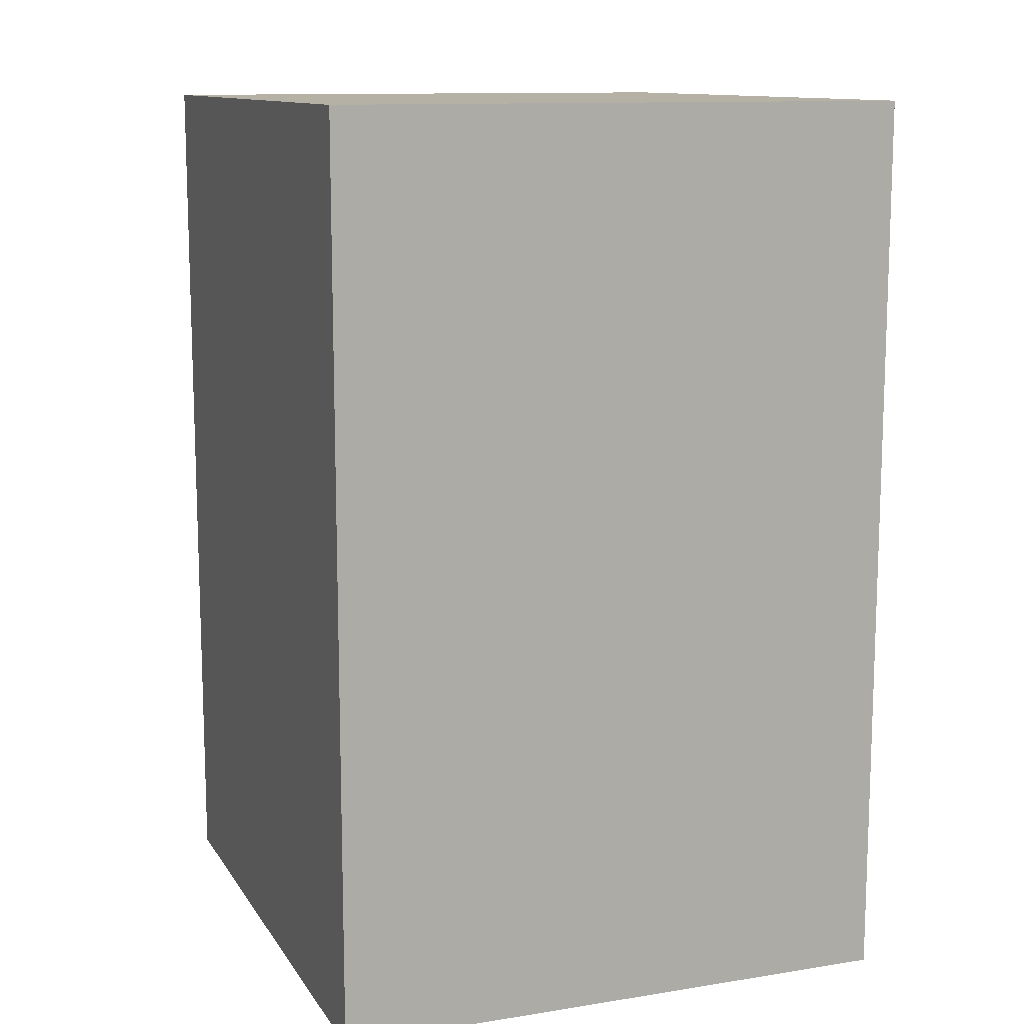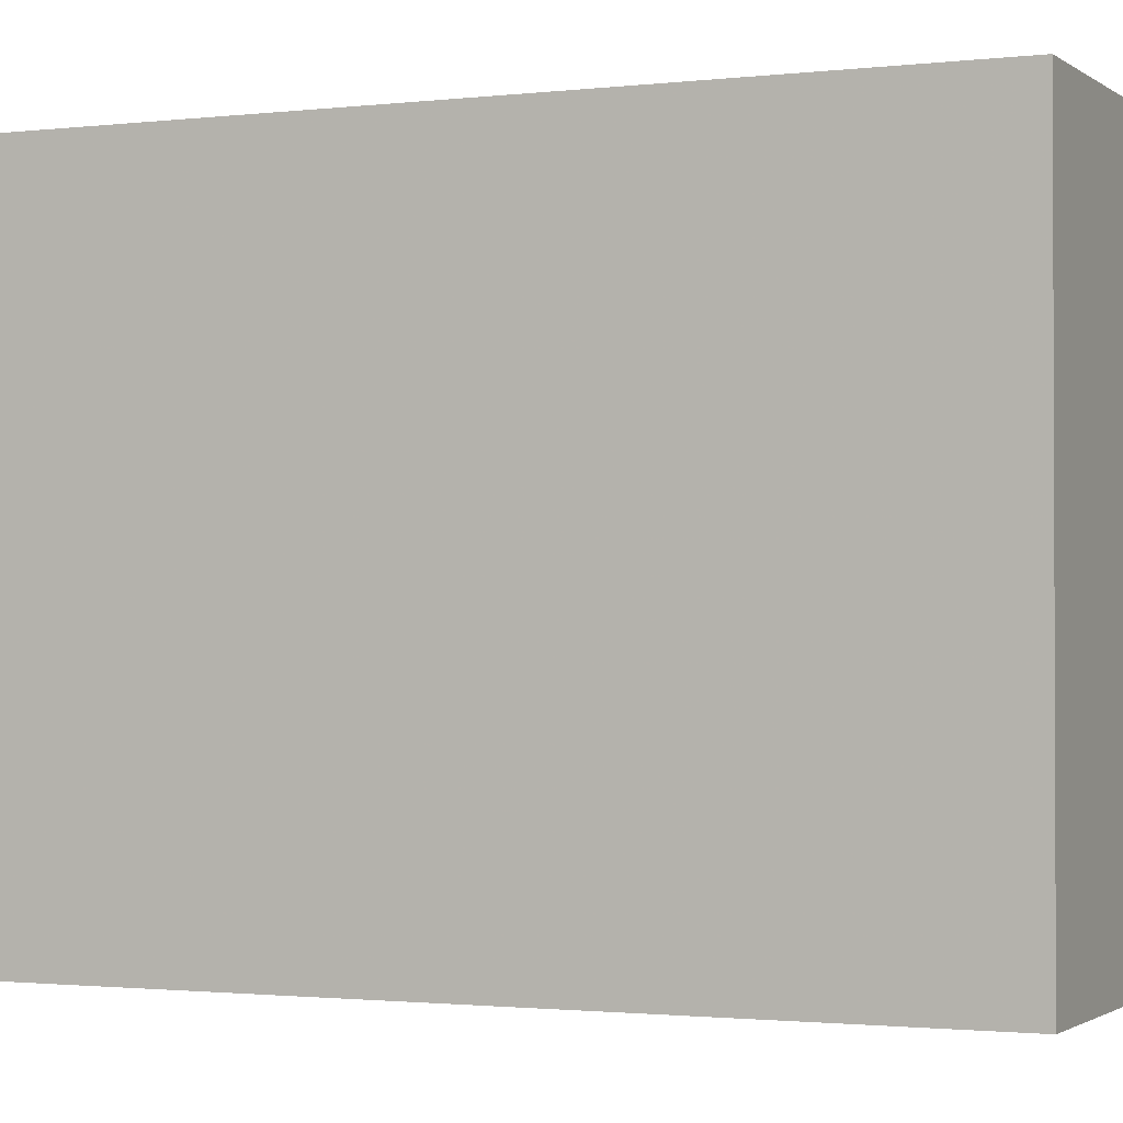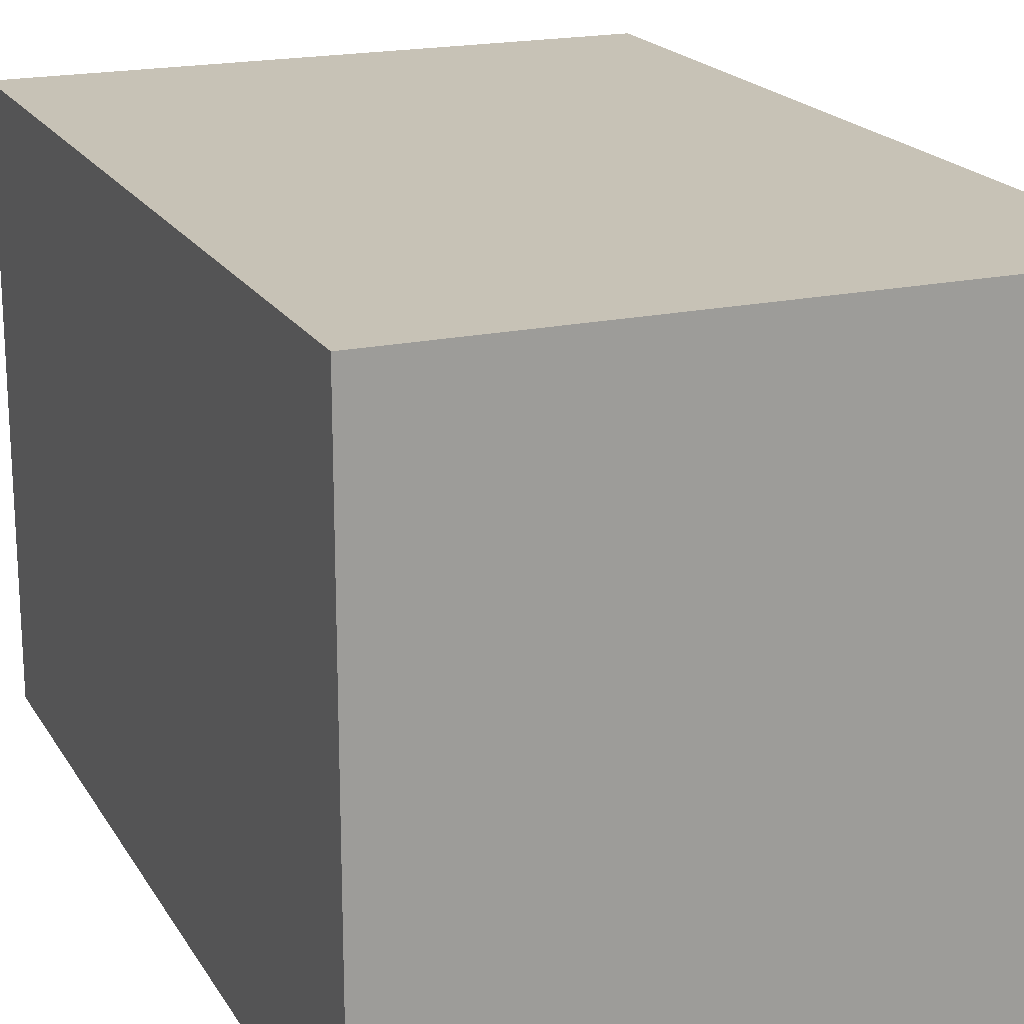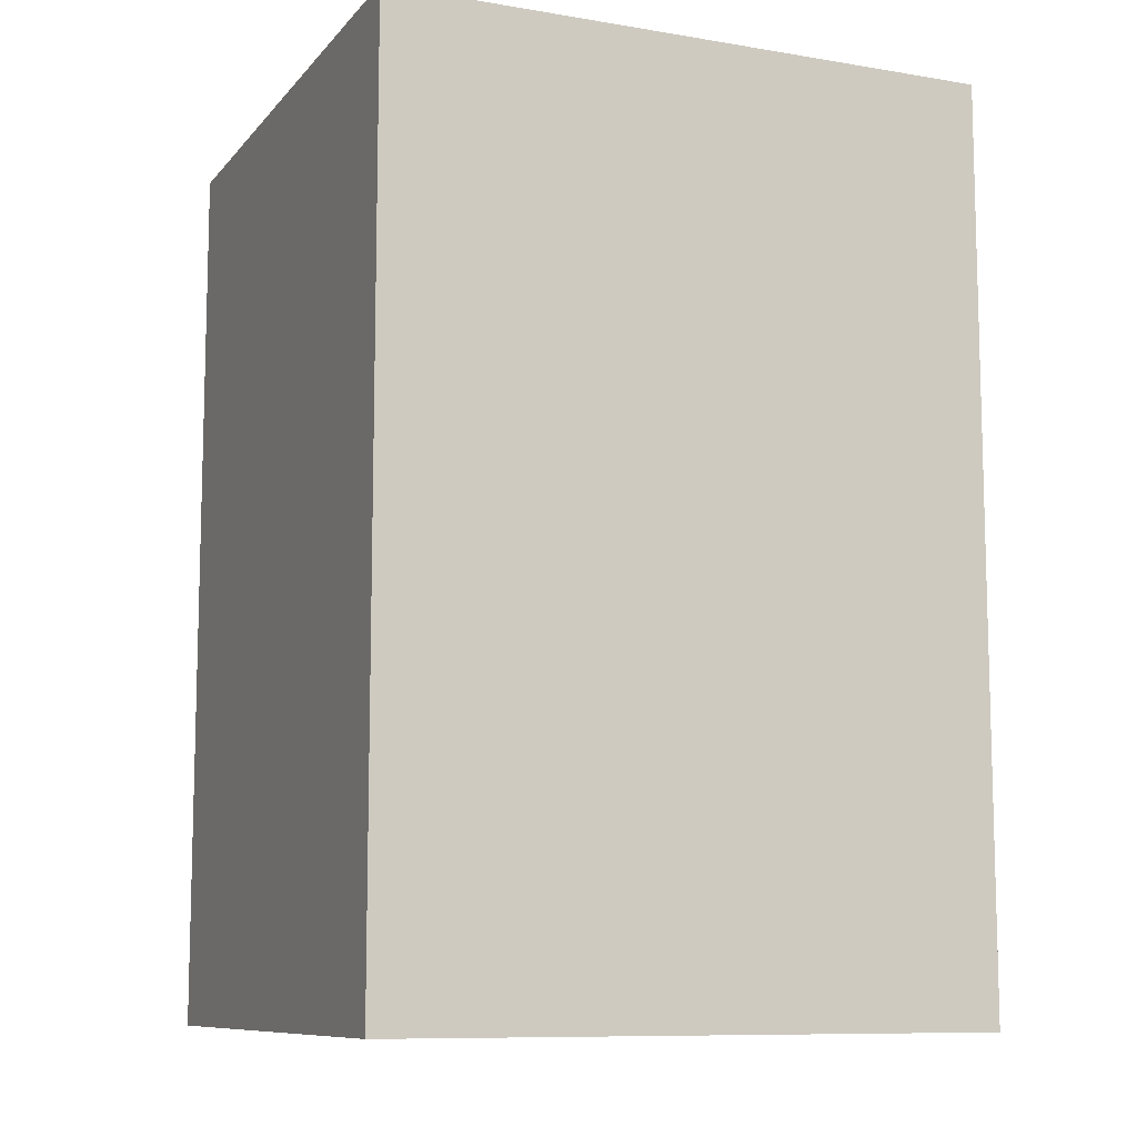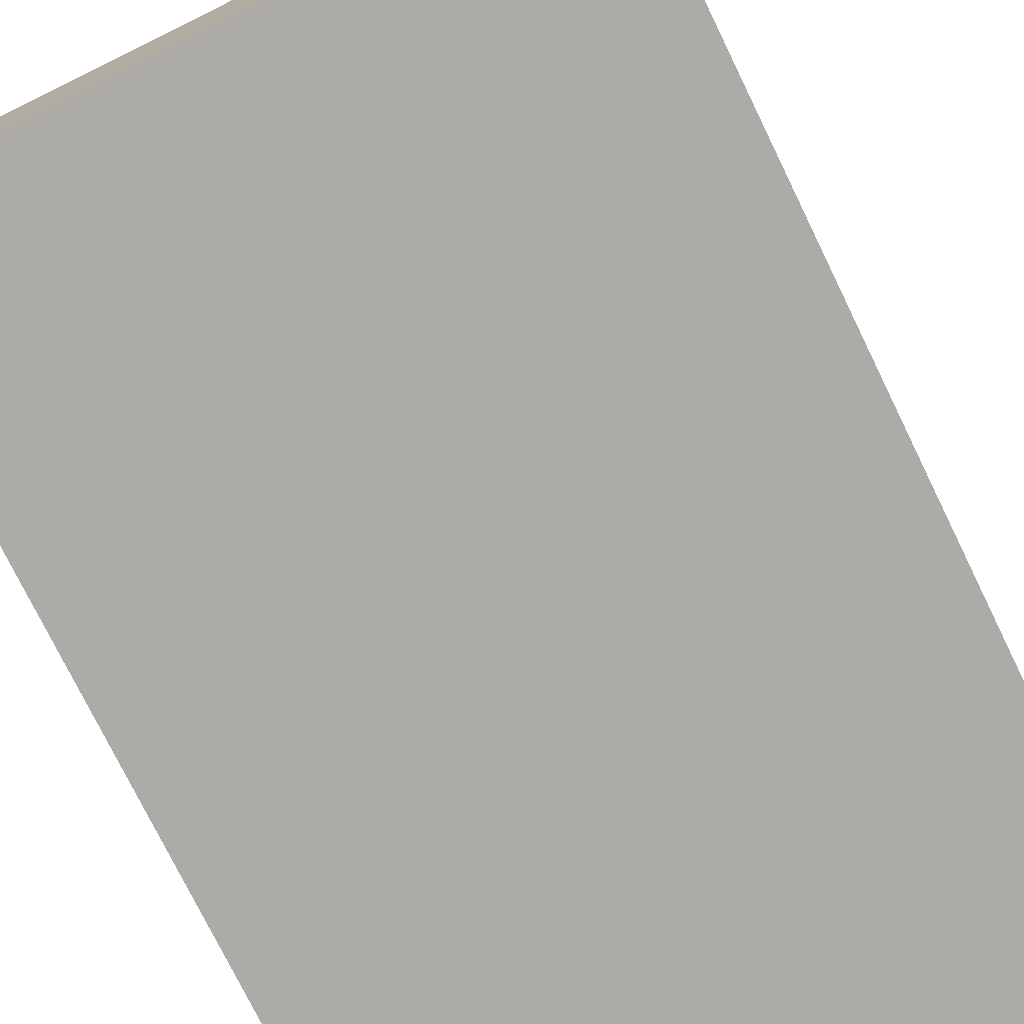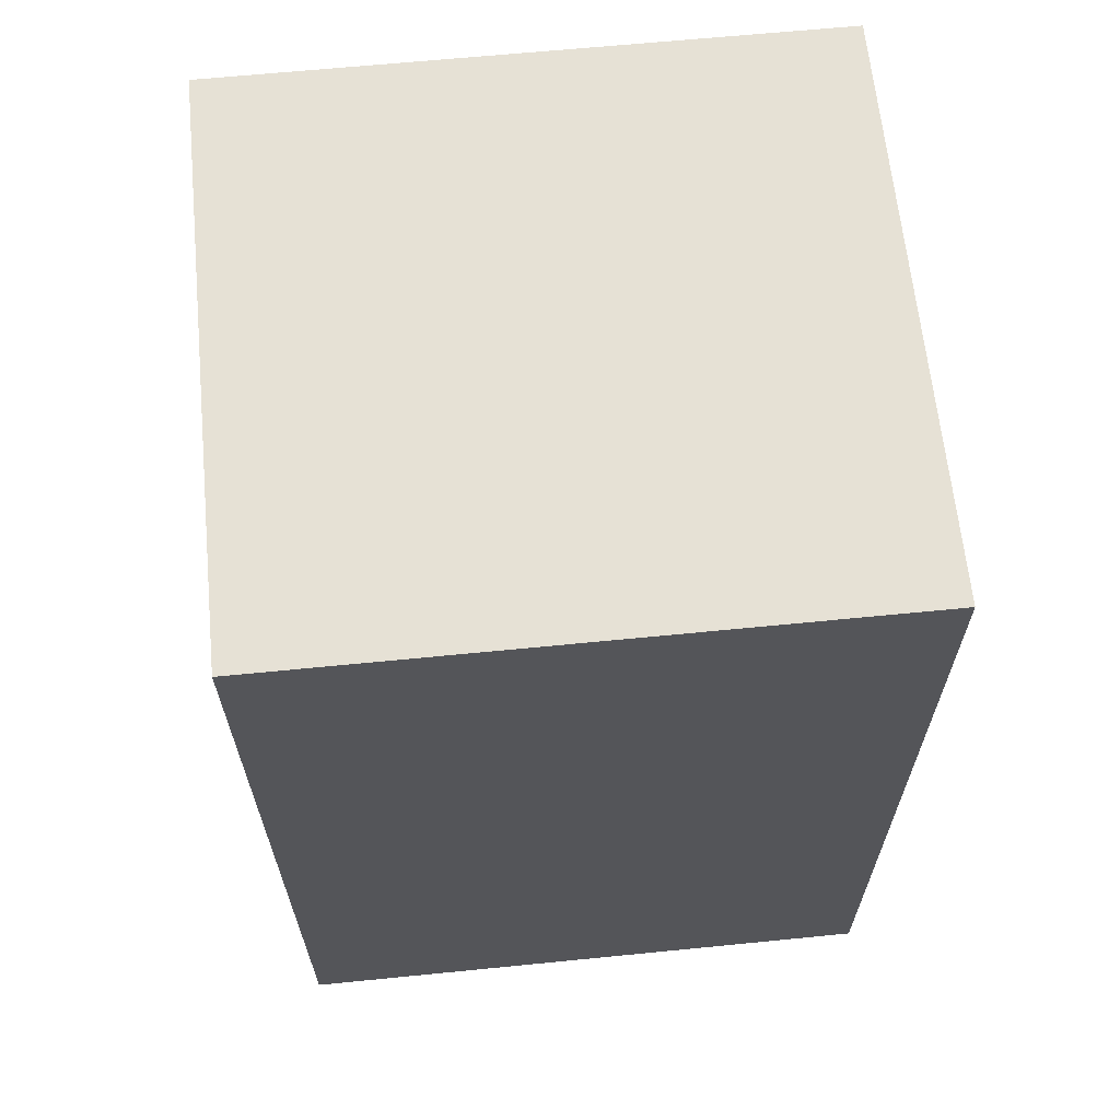
<metadata>
{"format":"obj","ext":"obj","renderer":"f3d","projection":"perspective","resolution":1024,"background":"white","views":[{"elev":11.9,"azim":69.3,"up":"+Y"},{"elev":-1.4,"azim":-66.0,"up":"+Z"},{"elev":19.3,"azim":157.7,"up":"+Z"},{"elev":-9.7,"azim":-23.2,"up":"+Y"},{"elev":-76.4,"azim":-153.9,"up":"+Z"},{"elev":64.5,"azim":-5.7,"up":"+Y"}]}
</metadata>
<code>
v -46.5 -69.45 88.65
v 46.5 -69.45 88.65
v -46.5 69.45 88.65
v -46.5 69.45 88.65
v 46.5 -69.45 88.65
v 46.5 69.45 88.65
v -46.5 -69.45 3.815e-06
v 46.5 -69.45 3.815e-06
v -46.5 -69.45 88.65
v -46.5 -69.45 88.65
v 46.5 -69.45 3.815e-06
v 46.5 -69.45 88.65
v 46.5 -69.45 3.815e-06
v 46.5 69.45 3.815e-06
v 46.5 -69.45 88.65
v 46.5 -69.45 88.65
v 46.5 69.45 3.815e-06
v 46.5 69.45 88.65
v -46.5 69.45 3.815e-06
v -46.5 -69.45 3.815e-06
v -46.5 69.45 88.65
v -46.5 69.45 88.65
v -46.5 -69.45 3.815e-06
v -46.5 -69.45 88.65
v -46.5 69.45 3.815e-06
v -46.5 69.45 88.65
v 46.5 69.45 3.815e-06
v 46.5 69.45 3.815e-06
v -46.5 69.45 88.65
v 46.5 69.45 88.65
v 46.5 69.45 3.815e-06
v 46.5 -69.45 3.815e-06
v -46.5 69.45 3.815e-06
v -46.5 69.45 3.815e-06
v 46.5 -69.45 3.815e-06
v -46.5 -69.45 3.815e-06
f 1 2 3
f 4 5 6
f 7 8 9
f 10 11 12
f 13 14 15
f 16 17 18
f 19 20 21
f 22 23 24
f 25 26 27
f 28 29 30
f 31 32 33
f 34 35 36

</code>
